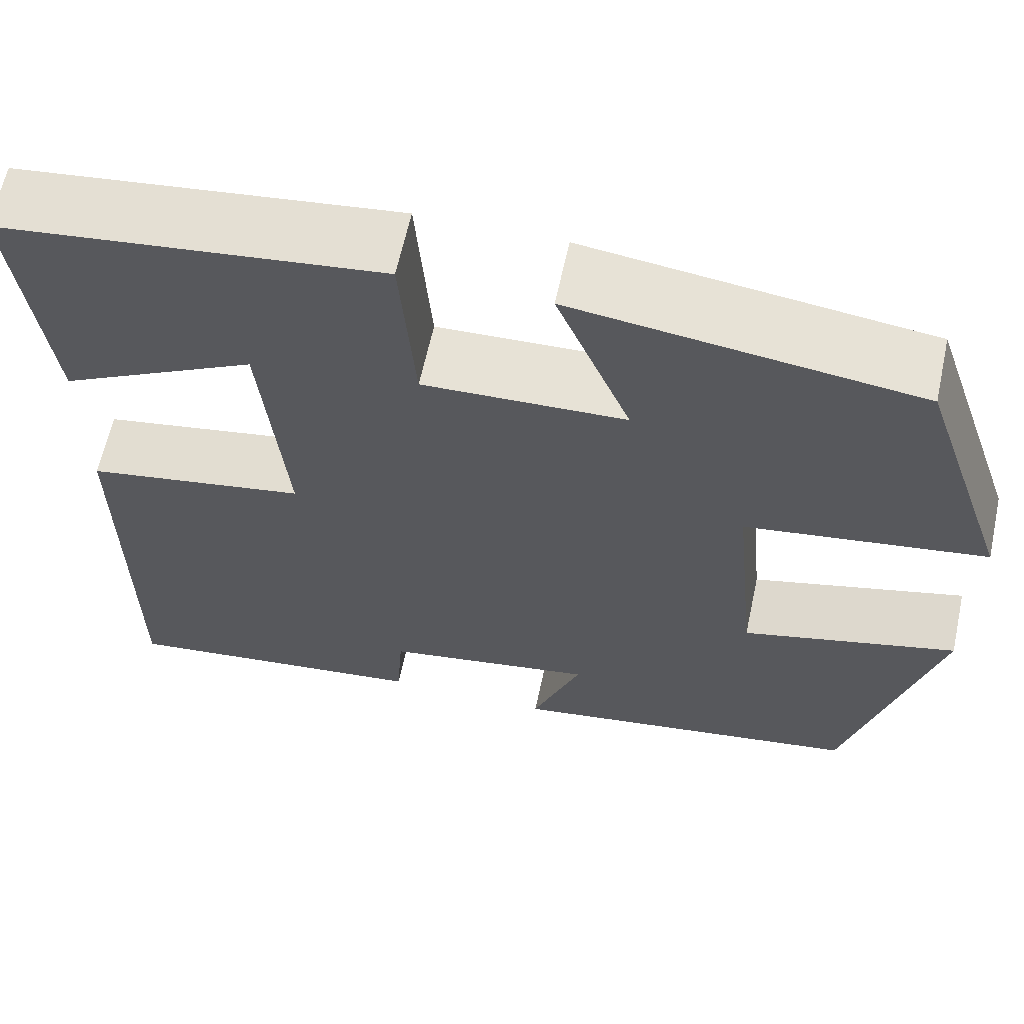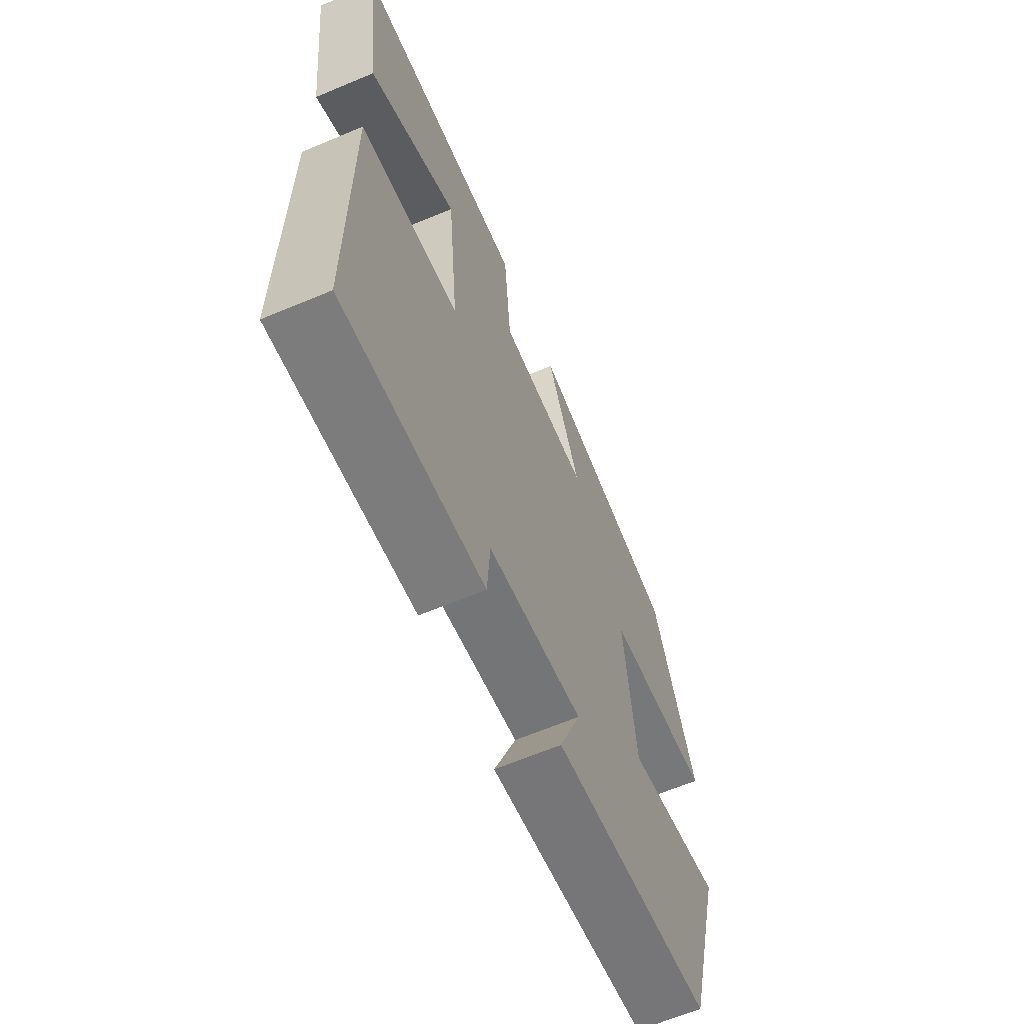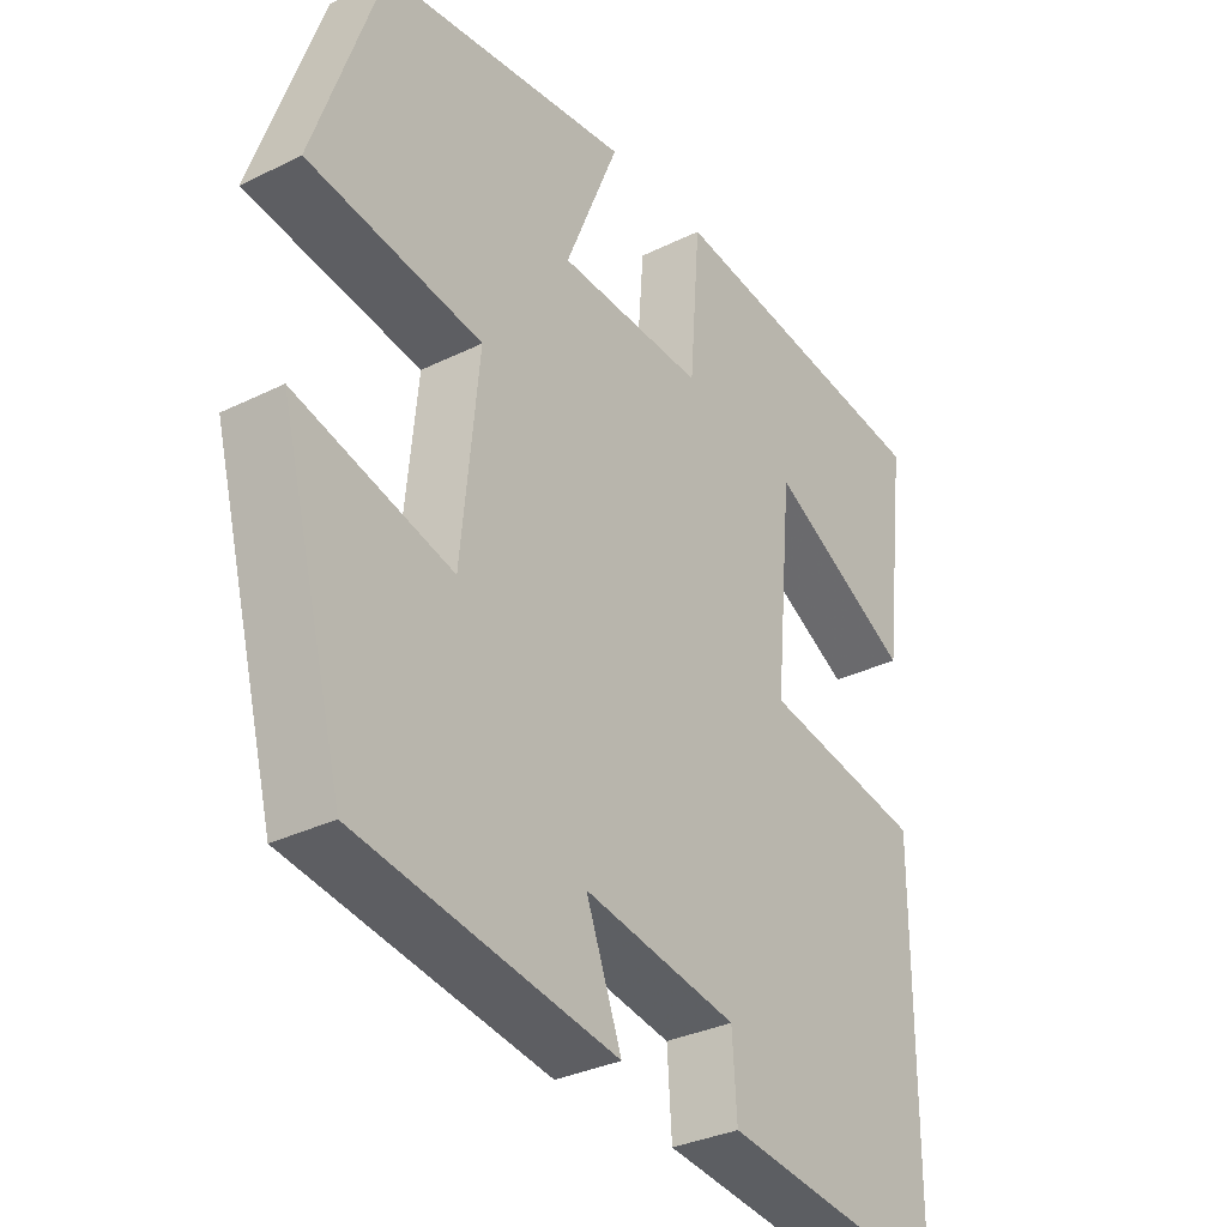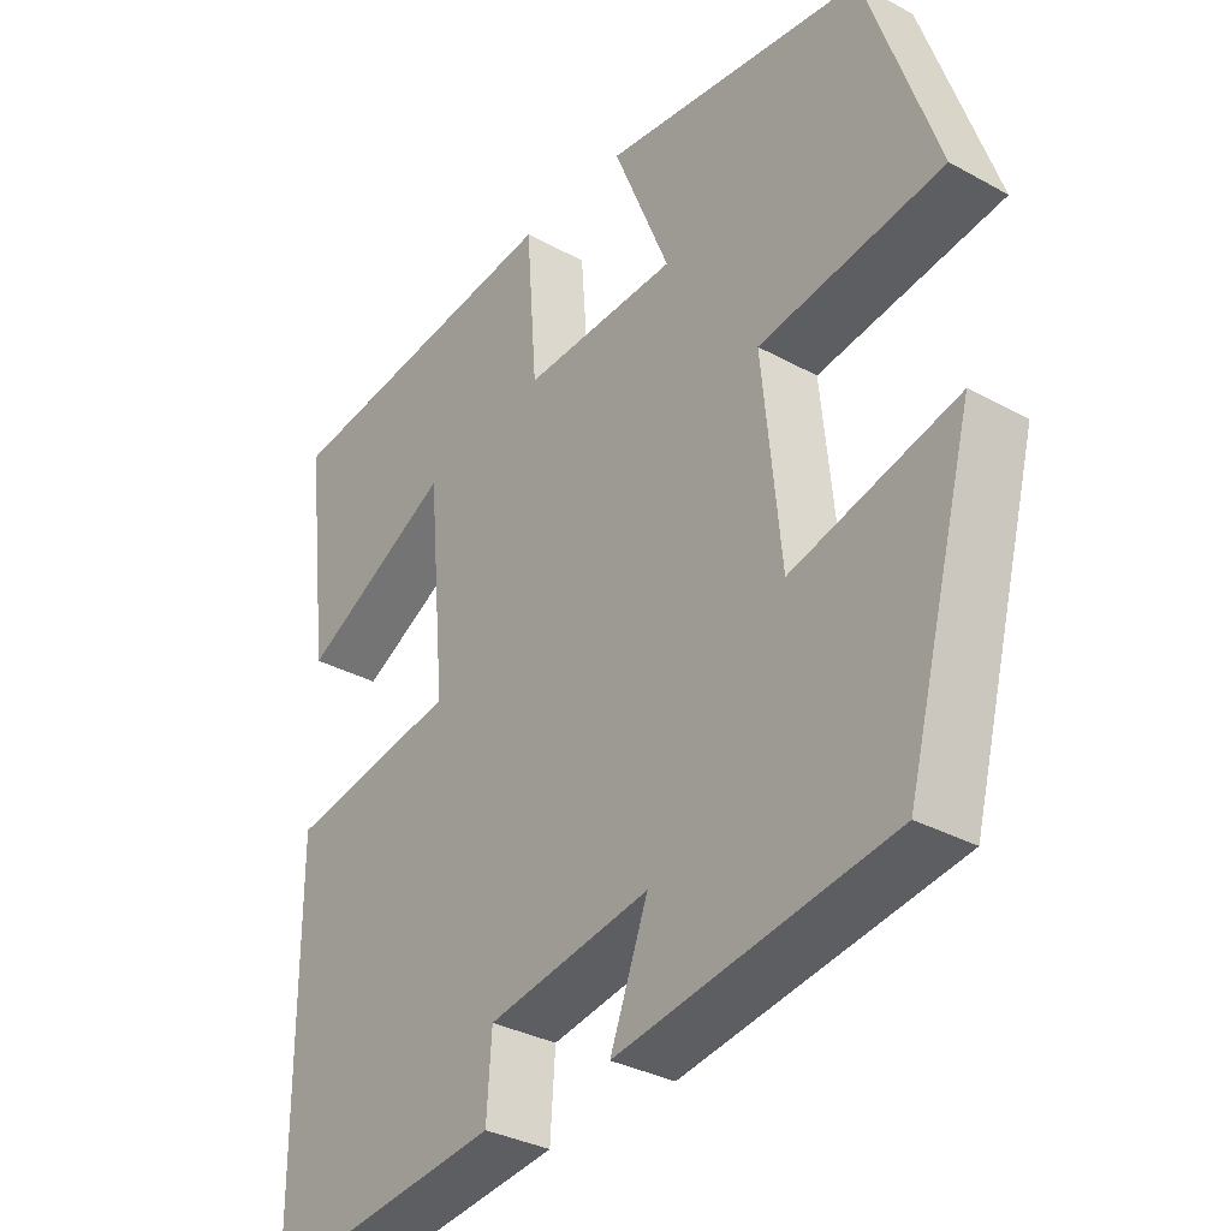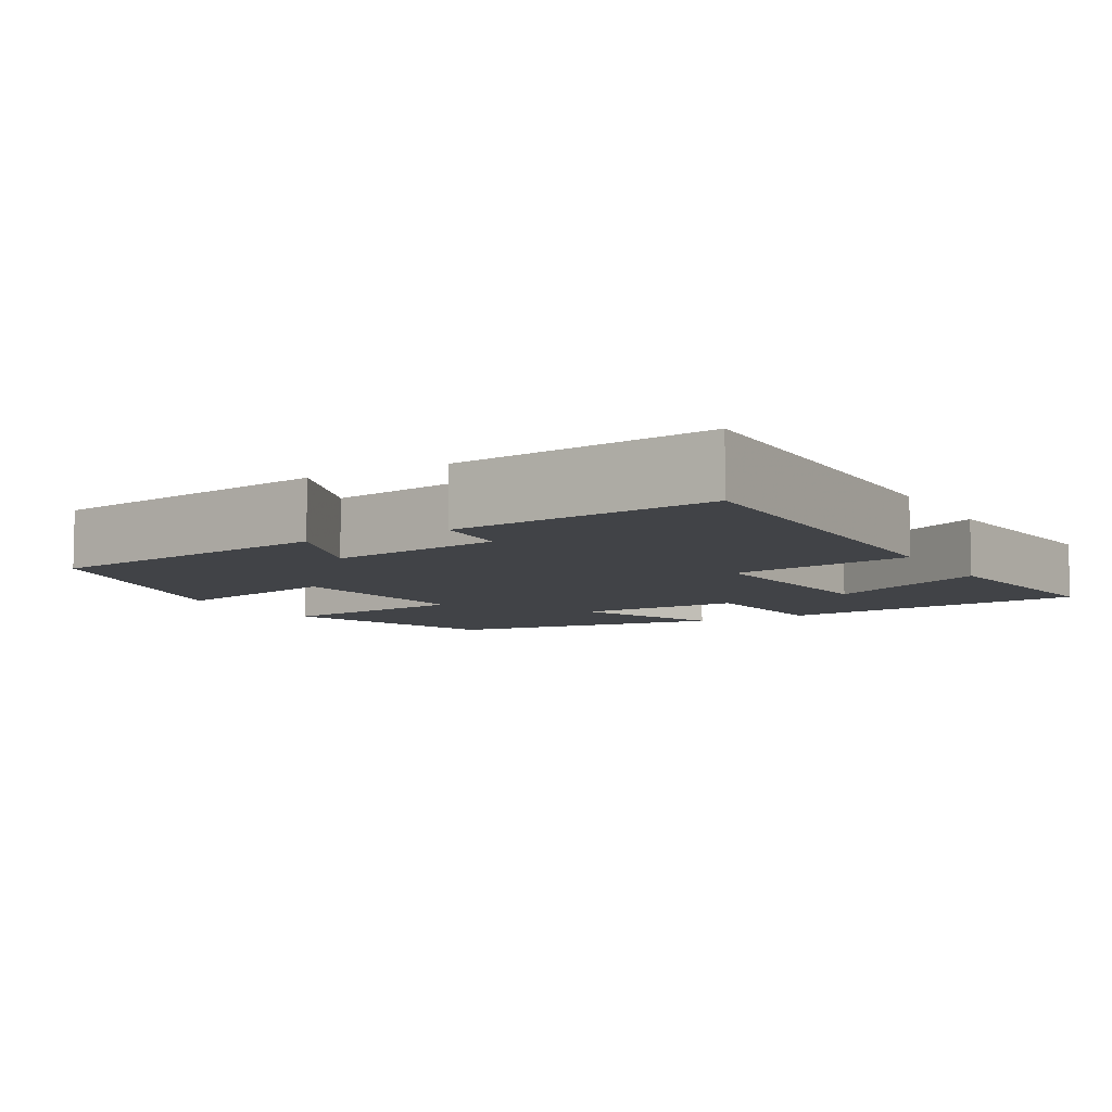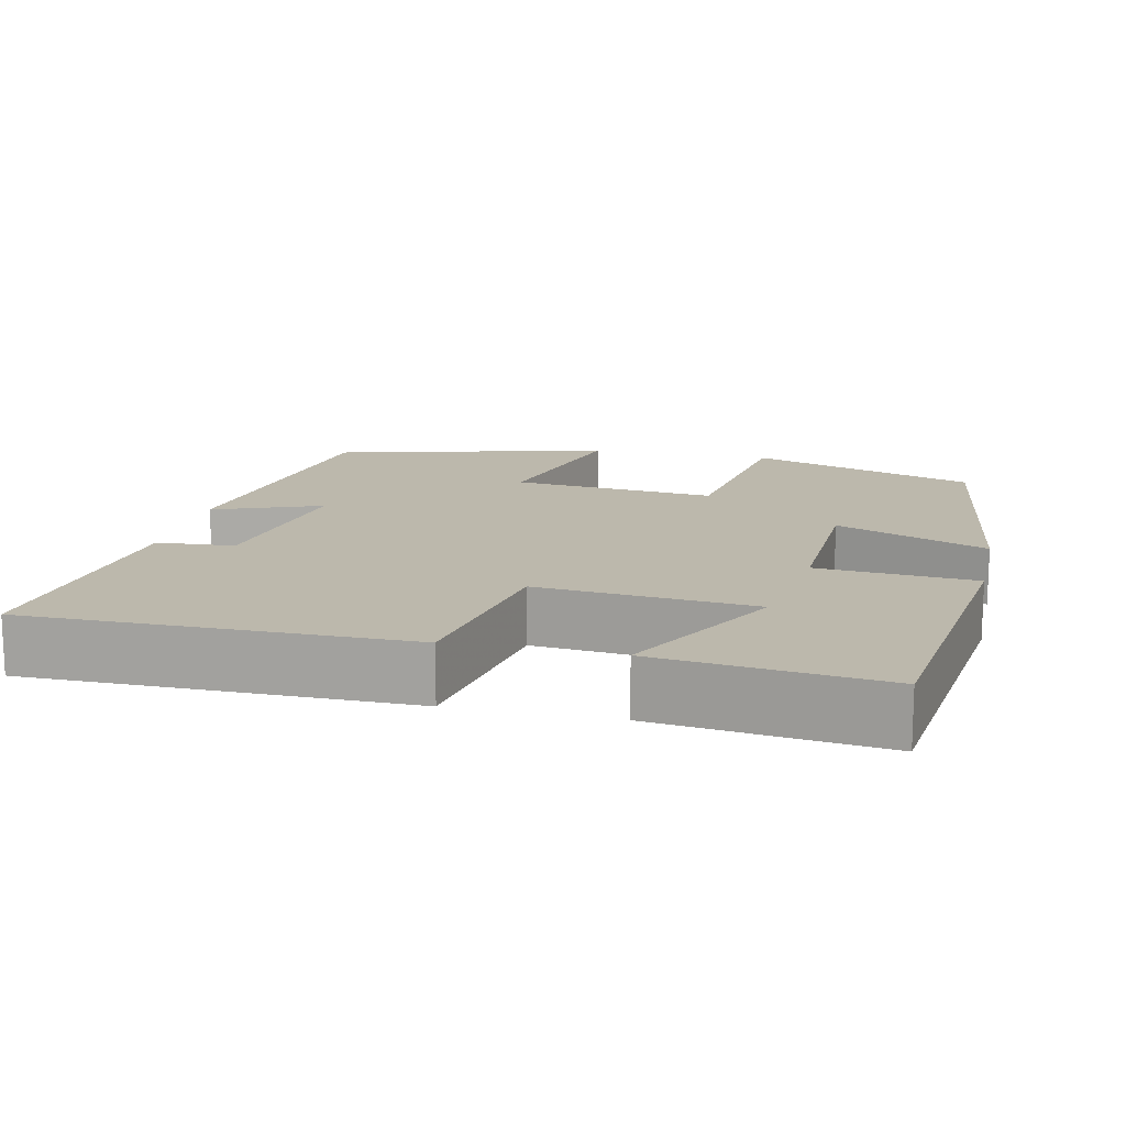
<metadata>
{"format":"obj","ext":"obj","renderer":"f3d","projection":"perspective","resolution":1024,"background":"white","views":[{"elev":63.1,"azim":12.2,"up":"+Z"},{"elev":-64.8,"azim":-67.1,"up":"+Z"},{"elev":-32.4,"azim":124.6,"up":"+Z"},{"elev":-33.1,"azim":52.9,"up":"+Z"},{"elev":-7.3,"azim":-150.4,"up":"+Y"},{"elev":14.6,"azim":-77.4,"up":"+Y"}]}
</metadata>
<code>
v 0.405 0.07 -0.44
v 0.021 0.07 -0.5
v 0.074 0.07 -0.361
v -0.154 0.07 -0.399
v -0.161 0.07 -0.5
v -0.499 0.07 -0.54
v -0.5 0.07 -0.049
v -0.261 0.07 -0.008
v -0.287 0.07 0.272
v -0.5 0.07 0.159
v -0.535 0.07 0.45
v -0.123 0.07 0.5
v -0.107 0.07 0.297
v 0.111 0.07 0.305
v 0.031 0.07 0.5
v 0.4 0.07 0.451
v 0.5 0.07 0.159
v 0.242 0.07 0.121
v 0.268 0.07 -0.143
v 0.5 0.07 -0.083
v 0.405 0 -0.44
v 0.021 0 -0.5
v 0.074 0 -0.361
v -0.154 0 -0.399
v -0.161 0 -0.5
v -0.499 0 -0.54
v -0.5 0 -0.049
v -0.261 0 -0.008
v -0.287 0 0.272
v -0.5 0 0.159
v -0.535 0 0.45
v -0.123 0 0.5
v -0.107 0 0.297
v 0.111 0 0.305
v 0.031 0 0.5
v 0.4 0 0.451
v 0.5 0 0.159
v 0.242 0 0.121
v 0.268 0 -0.143
v 0.5 0 -0.083
f 1 2 3
f 20 1 3
f 19 20 3
f 18 19 3 4
f 16 17 18
f 15 16 18
f 14 15 18
f 13 14 18 4
f 9 10 11 12
f 13 4 5
f 12 13 5
f 9 12 5
f 8 9 5
f 5 6 7 8
f 23 22 21
f 23 21 40
f 23 40 39
f 24 23 39 38
f 38 37 36
f 38 36 35
f 38 35 34
f 24 38 34 33
f 32 31 30 29
f 25 24 33
f 25 33 32
f 25 32 29
f 25 29 28
f 28 27 26 25
f 1 21 22 2
f 2 22 23 3
f 3 23 24 4
f 4 24 25 5
f 5 25 26 6
f 6 26 27 7
f 7 27 28 8
f 8 28 29 9
f 9 29 30 10
f 10 30 31 11
f 11 31 32 12
f 12 32 33 13
f 13 33 34 14
f 14 34 35 15
f 15 35 36 16
f 16 36 37 17
f 17 37 38 18
f 18 38 39 19
f 19 39 40 20
f 20 40 21 1

</code>
